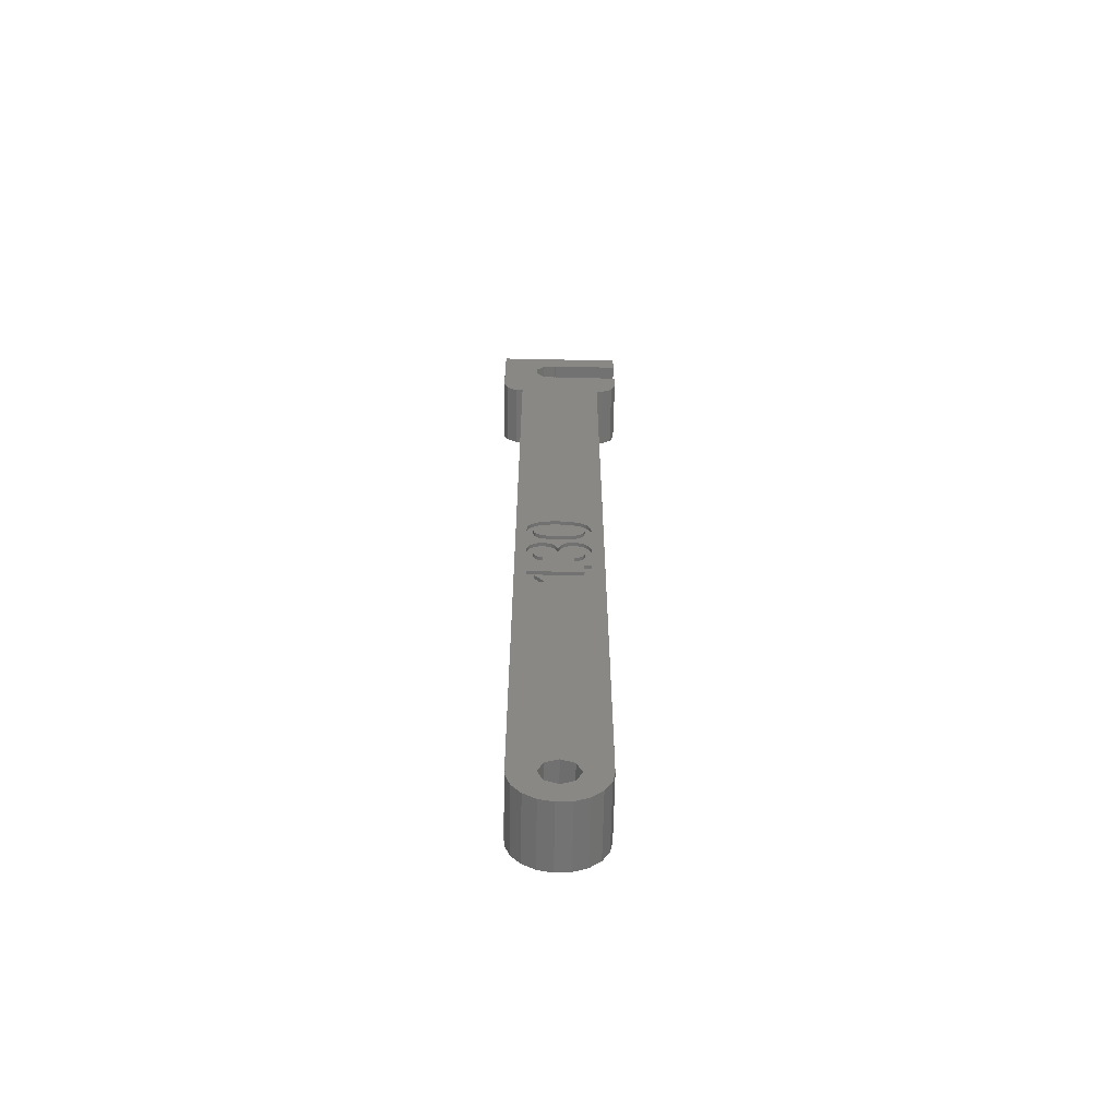
<metadata>
{"format":"stl","ext":"stl","renderer":"f3d","projection":"perspective","resolution":1024,"background":"white","views":[{"elev":-64.2,"azim":-1.2,"up":"+Y"}]}
</metadata>
<code>
# stl→obj: 430 verts, 860 faces
v -9 53 -4.5
v -9 65 4.5
v -9 65 -4.5
v -9 53 4.5
v -0.6 56.58 4.5
v -0.8485 56.44 4.5
v -0.6 56.4 4.5
v -2.5 -65 4.5
v -5.918 -65.99 4.5
v -5.277 -67.86 4.5
v -1.768 -63.23 4.5
v -6 -65 4.5
v -5.918 -65 4.5
v -3.599 -10.5 4.5
v -0.6501 -10.44 4.5
v -0.6747 -10.01 4.5
v 0.3266 -9.937 4.5
v 3.415 -10.09 4.5
v 3.389 -9.7 4.5
v 0.4004 -9.517 4.5
v 3.312 -9.352 4.5
v 2.169 -8.347 4.5
v 3.185 -9.049 4.5
v 3.319 -10.83 4.5
v 2.498 -8.435 4.5
v 3.006 -8.79 4.5
v 2.776 -8.583 4.5
v 0.302 -10.42 4.5
v 2.556 -11.77 4.5
v 1.791 -8.317 4.5
v -1.962 -19.16 4.5
v 3.268 -19.41 4.5
v 3.268 -17.22 4.5
v 1.768 -63.23 4.5
v 2.5 -65 4.5
v 0 -62.5 4.5
v -3 -19.16 4.5
v -3.348 -17.22 4.5
v 4.177 -11.27 4.5
v 4.202 -14.03 4.5
v 4.287 -10.71 4.5
v 3.993 -11.76 4.5
v 3.735 -12.18 4.5
v 3.405 -12.53 4.5
v 3.268 -14.03 4.5
v 3.005 -12.8 4.5
v 2.534 -12.99 4.5
v 1.993 -13.1 4.5
v 3.268 -16.12 4.5
v 0.6956 -8.857 4.5
v 1.459 -8.351 4.5
v 3.033 -11.39 4.5
v 1.166 -8.452 4.5
v 0.9117 -8.621 4.5
v 0.5234 -9.157 4.5
v 1.889 -11.97 4.5
v 0.302 -11.04 4.5
v -2.286 -12.96 4.5
v -0.6501 -11.04 4.5
v -3.622 -10.15 4.5
v -0.7485 -9.639 4.5
v -3.597 -9.779 4.5
v -0.8715 -9.314 4.5
v -2.133 -8.543 4.5
v -1.044 -9.04 4.5
v -1.804 -8.574 4.5
v -1.259 -8.823 4.5
v -1.513 -8.667 4.5
v -2.2 -11.85 4.5
v -4.397 -16.12 4.5
v -2.785 -12.85 4.5
v -3.226 -12.68 4.5
v -3.609 -12.42 4.5
v -3.934 -12.08 4.5
v -4.193 -11.68 4.5
v -4.378 -11.22 4.5
v -4.526 -10.14 4.5
v -4.489 -10.71 4.5
v 4.324 -3.328 4.5
v 4.283 -9.432 4.5
v 4.324 -10.09 4.5
v 4.253 -4.024 4.5
v 4.161 -8.851 4.5
v 4.042 -4.627 4.5
v 3.957 -8.351 4.5
v 3.689 -5.138 4.5
v 3.671 -7.933 4.5
v 3.311 -7.601 4.5
v 3.195 -5.556 4.5
v 2.884 -7.365 4.5
v 2.565 -5.882 4.5
v 2.389 -7.223 4.5
v 1.806 -6.115 4.5
v 1.828 -7.176 4.5
v 1.433 -7.209 4.5
v 0.9176 -6.254 4.5
v 1.074 -7.31 4.5
v 0.7498 -7.478 4.5
v -0.1008 -6.301 4.5
v 0.4607 -7.713 4.5
v -0.9095 -7.874 4.5
v 0.2165 -8.008 4.5
v -0.6724 -8.131 4.5
v 0.02736 -8.357 4.5
v -0.4769 -8.44 4.5
v -0.1069 -8.759 4.5
v -0.323 -8.801 4.5
v -0.1862 -9.214 4.5
v -0.2106 -9.214 4.5
v -1.187 -7.673 4.5
v -1.139 -6.255 4.5
v -1.502 -7.529 4.5
v -1.856 -7.442 4.5
v -2.039 -6.12 4.5
v -2.249 -7.414 4.5
v -2.757 -7.458 4.5
v -2.799 -5.894 4.5
v -3.205 -7.593 4.5
v -3.421 -5.577 4.5
v -3.594 -7.817 4.5
v -3.904 -5.163 4.5
v -3.924 -8.131 4.5
v -4.187 -8.525 4.5
v -4.249 -4.644 4.5
v -4.375 -8.992 4.5
v -4.457 -4.021 4.5
v -4.488 -9.531 4.5
v -4.526 -3.292 4.5
v 6 50.15 4.5
v 9 53 4.5
v 9 56.4 4.5
v 8.427 51.24 4.5
v 6.927 50.15 4.5
v 6 -65 4.5
v 4.202 -19.41 4.5
v 4.253 -2.632 4.5
v 4.04 -2.026 4.5
v 3.685 -1.511 4.5
v 3.189 -1.086 4.5
v 2.557 -0.7532 4.5
v 1.799 -0.5157 4.5
v 0.9127 -0.3732 4.5
v -0.1008 -0.3258 4.5
v -6 50.15 4.5
v -1.129 -0.371 4.5
v -2.6 56.75 4.5
v -2.023 -0.5066 4.5
v -2.783 -0.7326 4.5
v -3.743 58.11 4.5
v -3.409 -1.049 4.5
v 5.675 -66.95 4.5
v 1.768 -66.77 4.5
v 4.735 -68.69 4.5
v 3.282 -70.02 4.5
v 1.473 -70.82 4.5
v 0 -67.5 4.5
v -0.4955 -70.98 4.5
v -2.41 -70.49 4.5
v -1.768 -66.77 4.5
v -4.064 -69.41 4.5
v -4.397 -17.13 4.5
v 9 65 4.5
v -0.6 61.6 4.5
v 9 61.6 4.5
v -0.8485 61.56 4.5
v -0.6 61.42 4.5
v -3.743 59.89 4.5
v -3.897 -1.46 4.5
v -4.246 -1.971 4.5
v -4.456 -2.582 4.5
v -8.427 51.24 4.5
v -2.6 61.25 4.5
v -6.927 50.15 4.5
v -2.46 -8.568 4.5
v -3.529 -10.81 4.5
v -3.522 -9.453 4.5
v -2.75 -8.644 4.5
v -3.005 -8.771 4.5
v -2.52 -11.79 4.5
v -3.223 -8.949 4.5
v -3.397 -9.176 4.5
v -2.801 -11.68 4.5
v -3.413 -11.09 4.5
v -3.25 -11.33 4.5
v -3.045 -11.53 4.5
v 2.56 -1.894 4.5
v 3.427 -3.316 4.5
v 3.373 -2.863 4.5
v 2.578 -4.741 4.5
v 3.374 -3.772 4.5
v 2.939 -2.152 4.5
v 3.21 -2.476 4.5
v 2.95 -4.484 4.5
v 3.215 -4.161 4.5
v 2.093 -4.938 4.5
v 2.069 -1.697 4.5
v 1.484 -5.078 4.5
v 1.462 -1.555 4.5
v 0.7532 -5.162 4.5
v 0.7383 -1.471 4.5
v -0.1008 -1.443 4.5
v -0.1008 -5.19 4.5
v -0.9675 -1.469 4.5
v -0.9774 -5.162 4.5
v -1.706 -1.55 4.5
v -1.721 -5.079 4.5
v -2.316 -1.685 4.5
v -2.332 -4.941 4.5
v -2.798 -1.873 4.5
v -2.811 -4.747 4.5
v -3.582 -2.832 4.5
v -3.164 -2.123 4.5
v -3.635 -3.292 4.5
v -3.425 -2.443 4.5
v -3.583 -3.763 4.5
v -3.171 -4.491 4.5
v -3.429 -4.162 4.5
v 9 56.4 -4.5
v 9 53 -4.5
v 9 65 -4.5
v 9 61.6 -4.5
v 5.675 -66.95 -4.5
v 1.768 -66.77 -4.5
v 2.5 -65 -4.5
v 1.473 -70.82 -4.5
v 3.282 -70.02 -4.5
v 0 -67.5 -4.5
v -0.4955 -70.98 -4.5
v -2.41 -70.49 -4.5
v -1.768 -66.77 -4.5
v -4.064 -69.41 -4.5
v -1.768 -63.23 -4.5
v -3.743 58.11 -4.5
v -2.6 56.75 -4.5
v -6 50.15 -4.5
v -2.5 -65 -4.5
v -0.6 61.42 -4.5
v -0.8485 61.56 -4.5
v -0.6 61.6 -4.5
v 6 -65 -4.5
v 6 50.15 -4.5
v 8.427 51.24 -4.5
v 6.927 50.15 -4.5
v 4.735 -68.69 -4.5
v 1.768 -63.23 -4.5
v 0 -62.5 -4.5
v -0.6 56.4 -4.5
v -0.8485 56.44 -4.5
v -0.6 56.58 -4.5
v -2.6 61.25 -4.5
v -5.918 -65 -4.5
v -5.277 -67.86 -4.5
v -5.918 -65.99 -4.5
v -6 -65 -4.5
v -8.427 51.24 -4.5
v -6.927 50.15 -4.5
v -3.743 59.89 -4.5
v -1.259 -8.823 4
v -0.4769 -8.44 4
v -0.6724 -8.131 4
v -0.6747 -10.01 4
v -0.6501 -10.44 4
v -0.7485 -9.639 4
v -0.8715 -9.314 4
v -1.513 -8.667 4
v -0.9095 -7.874 4
v -1.044 -9.04 4
v -1.187 -7.673 4
v -1.804 -8.574 4
v -1.502 -7.529 4
v -1.856 -7.442 4
v -2.133 -8.543 4
v -2.249 -7.414 4
v -2.46 -8.568 4
v -2.757 -7.458 4
v -2.75 -8.644 4
v -3.205 -7.593 4
v -3.594 -7.817 4
v -3.005 -8.771 4
v -3.924 -8.131 4
v -3.223 -8.949 4
v -4.187 -8.525 4
v -3.397 -9.176 4
v -4.375 -8.992 4
v -3.522 -9.453 4
v 4.324 -10.09 4
v 3.389 -9.7 4
v 3.415 -10.09 4
v 3.957 -8.351 4
v 3.312 -9.352 4
v 2.776 -8.583 4
v 3.671 -7.933 4
v 3.311 -7.601 4
v 3.185 -9.049 4
v 3.006 -8.79 4
v 2.498 -8.435 4
v 2.884 -7.365 4
v 2.389 -7.223 4
v 2.169 -8.347 4
v 1.828 -7.176 4
v 1.791 -8.317 4
v 1.433 -7.209 4
v 1.459 -8.351 4
v 1.074 -7.31 4
v 0.7498 -7.478 4
v 1.166 -8.452 4
v 0.4607 -7.713 4
v 0.9117 -8.621 4
v 0.2165 -8.008 4
v 0.02736 -8.357 4
v 0.6956 -8.857 4
v -0.1069 -8.759 4
v 0.5234 -9.157 4
v -0.1862 -9.214 4
v 0.4004 -9.517 4
v 0.3266 -9.937 4
v -0.2106 -9.214 4
v 0.302 -10.42 4
v -0.323 -8.801 4
v 0.302 -11.04 4
v -0.6501 -11.04 4
v 4.283 -9.432 4
v 4.287 -10.71 4
v 4.161 -8.851 4
v 3.319 -10.83 4
v 4.177 -11.27 4
v 3.993 -11.76 4
v 3.033 -11.39 4
v 3.735 -12.18 4
v 3.405 -12.53 4
v 2.556 -11.77 4
v 3.005 -12.8 4
v 2.534 -12.99 4
v 1.889 -11.97 4
v 1.993 -13.1 4
v -2.785 -12.85 4
v -2.2 -11.85 4
v -2.52 -11.79 4
v -2.286 -12.96 4
v -3.226 -12.68 4
v -2.801 -11.68 4
v -3.609 -12.42 4
v -3.045 -11.53 4
v -3.934 -12.08 4
v -3.25 -11.33 4
v -4.193 -11.68 4
v -3.413 -11.09 4
v -4.378 -11.22 4
v -3.529 -10.81 4
v -4.489 -10.71 4
v -3.599 -10.5 4
v -4.526 -10.14 4
v -3.622 -10.15 4
v -4.488 -9.531 4
v -3.597 -9.779 4
v 4.324 -3.328 4
v 3.373 -2.863 4
v 3.427 -3.316 4
v 4.04 -2.026 4
v 3.21 -2.476 4
v 2.939 -2.152 4
v 3.685 -1.511 4
v 3.189 -1.086 4
v 2.56 -1.894 4
v 2.557 -0.7532 4
v 2.069 -1.697 4
v 1.799 -0.5157 4
v 1.462 -1.555 4
v 0.9127 -0.3732 4
v 0.7383 -1.471 4
v -0.1008 -0.3258 4
v -0.1008 -1.443 4
v -0.9675 -1.469 4
v -1.129 -0.371 4
v -1.706 -1.55 4
v -2.023 -0.5066 4
v -2.316 -1.685 4
v -2.783 -0.7326 4
v -2.798 -1.873 4
v -3.409 -1.049 4
v -3.164 -2.123 4
v -3.897 -1.46 4
v -3.425 -2.443 4
v -4.246 -1.971 4
v -4.456 -2.582 4
v 4.253 -2.632 4
v 3.374 -3.772 4
v 4.253 -4.024 4
v 3.215 -4.161 4
v 4.042 -4.627 4
v 3.689 -5.138 4
v 2.95 -4.484 4
v 3.195 -5.556 4
v 2.578 -4.741 4
v 2.565 -5.882 4
v 2.093 -4.938 4
v 1.806 -6.115 4
v 1.484 -5.078 4
v 0.9176 -6.254 4
v 0.7532 -5.162 4
v -0.1008 -6.301 4
v -0.1008 -5.19 4
v -0.9774 -5.162 4
v -1.139 -6.255 4
v -1.721 -5.079 4
v -2.039 -6.12 4
v -2.332 -4.941 4
v -2.799 -5.894 4
v -2.811 -4.747 4
v -3.421 -5.577 4
v -3.171 -4.491 4
v -4.249 -4.644 4
v -3.429 -4.162 4
v -4.457 -4.021 4
v -3.583 -3.763 4
v -4.526 -3.292 4
v -3.635 -3.292 4
v -3.582 -2.832 4
v -3.904 -5.163 4
v 3.268 -16.12 4
v -3.348 -17.22 4
v 3.268 -17.22 4
v -4.397 -16.12 4
v 4.202 -14.03 4
v 3.268 -14.03 4
v 4.202 -19.41 4
v 3.268 -19.41 4
v -3 -19.16 4
v -1.962 -19.16 4
v -4.397 -17.13 4
f 1 2 3
f 2 1 4
f 5 6 7
f 8 9 10
f 11 12 13
f 14 15 16
f 17 18 19
f 20 19 21
f 22 21 23
f 18 17 24
f 25 23 26
f 25 26 27
f 28 24 17
f 23 25 22
f 21 22 20
f 29 24 28
f 20 22 30
f 31 32 33
f 32 34 35
f 32 36 34
f 32 31 36
f 37 36 31
f 31 33 38
f 39 40 41
f 42 40 39
f 43 40 42
f 44 40 43
f 44 45 40
f 46 45 44
f 47 45 46
f 48 45 47
f 45 48 49
f 50 30 51
f 24 29 52
f 50 51 53
f 50 53 54
f 30 50 55
f 30 55 20
f 19 20 17
f 29 28 56
f 57 56 28
f 56 57 48
f 58 48 57
f 58 57 59
f 60 16 61
f 62 61 63
f 64 63 65
f 66 65 67
f 66 67 68
f 65 66 64
f 63 64 62
f 16 60 14
f 58 59 69
f 48 58 49
f 70 58 71
f 70 71 72
f 58 70 49
f 73 70 72
f 74 70 73
f 75 70 74
f 76 70 75
f 77 70 78
f 78 70 76
f 79 80 81
f 82 80 79
f 82 83 80
f 84 83 82
f 84 85 83
f 86 85 84
f 86 87 85
f 86 88 87
f 89 88 86
f 89 90 88
f 91 90 89
f 91 92 90
f 93 92 91
f 92 93 94
f 93 95 94
f 96 95 93
f 95 96 97
f 96 98 97
f 99 98 96
f 98 99 100
f 101 100 99
f 100 101 102
f 102 103 104
f 104 105 106
f 106 107 108
f 108 107 109
f 106 105 107
f 104 103 105
f 102 101 103
f 110 99 111
f 99 110 101
f 111 112 110
f 111 113 112
f 114 113 111
f 114 115 113
f 114 116 115
f 117 116 114
f 117 118 116
f 119 118 117
f 119 120 118
f 121 120 119
f 121 122 120
f 121 123 122
f 124 123 121
f 124 125 123
f 126 125 124
f 126 127 125
f 128 127 126
f 127 128 77
f 129 130 131
f 130 129 132
f 132 129 133
f 81 134 129
f 135 134 81
f 81 129 79
f 129 136 79
f 129 137 136
f 129 138 137
f 129 139 138
f 129 140 139
f 129 141 140
f 129 142 141
f 129 143 142
f 7 129 131
f 144 129 7
f 144 7 6
f 129 144 143
f 143 144 145
f 144 6 146
f 145 144 147
f 147 144 148
f 4 146 149
f 148 144 150
f 35 134 135
f 40 81 41
f 81 40 135
f 134 35 151
f 152 151 35
f 35 135 32
f 151 152 153
f 153 152 154
f 152 155 154
f 156 155 152
f 156 157 155
f 158 156 159
f 156 158 157
f 10 159 8
f 159 160 158
f 11 13 8
f 12 37 161
f 70 77 161
f 12 161 77
f 9 8 13
f 162 163 164
f 163 165 166
f 2 163 162
f 163 2 165
f 4 149 167
f 150 144 168
f 168 144 169
f 169 144 170
f 12 77 128
f 159 10 160
f 170 144 128
f 12 128 144
f 146 4 144
f 171 144 4
f 165 2 172
f 2 167 172
f 4 167 2
f 144 171 173
f 62 64 174
f 15 14 175
f 176 174 177
f 15 69 59
f 176 177 178
f 15 179 69
f 176 178 180
f 15 175 179
f 176 180 181
f 179 175 182
f 174 176 62
f 183 182 175
f 61 62 60
f 182 184 185
f 182 183 184
f 36 37 11
f 12 11 37
f 186 187 188
f 187 189 190
f 191 188 192
f 190 193 194
f 186 188 191
f 190 189 193
f 187 186 189
f 186 195 189
f 196 195 186
f 196 197 195
f 198 197 196
f 198 199 197
f 200 199 198
f 201 199 200
f 201 202 199
f 203 202 201
f 203 204 202
f 205 204 203
f 205 206 204
f 207 206 205
f 207 208 206
f 209 208 207
f 209 210 208
f 211 209 212
f 209 213 210
f 211 212 214
f 215 210 213
f 209 211 213
f 210 215 216
f 216 215 217
f 130 218 131
f 218 130 219
f 164 220 162
f 220 164 221
f 222 223 224
f 225 223 226
f 225 227 223
f 228 227 225
f 229 227 228
f 227 229 230
f 231 230 229
f 232 233 234
f 232 235 233
f 235 236 231
f 230 231 236
f 237 238 239
f 224 240 222
f 241 219 242
f 241 242 243
f 219 241 218
f 223 222 244
f 223 244 226
f 240 224 245
f 240 245 241
f 246 241 245
f 241 247 218
f 232 241 246
f 247 248 249
f 241 248 247
f 241 232 234
f 235 232 236
f 241 234 248
f 239 220 221
f 3 239 238
f 3 238 250
f 251 231 252
f 251 252 253
f 235 231 251
f 235 251 254
f 1 233 235
f 255 235 256
f 235 255 1
f 233 1 257
f 239 3 220
f 257 3 250
f 3 257 1
f 220 2 162
f 2 220 3
f 256 144 173
f 144 256 235
f 255 173 171
f 173 255 256
f 255 4 1
f 4 255 171
f 132 219 130
f 219 132 242
f 243 132 133
f 132 243 242
f 241 133 129
f 133 241 243
f 253 13 251
f 13 253 9
f 225 154 155
f 154 225 226
f 229 157 158
f 157 229 228
f 252 9 253
f 9 252 10
f 231 158 160
f 158 231 229
f 231 10 252
f 10 231 160
f 226 153 154
f 153 226 244
f 151 240 134
f 240 151 222
f 228 155 157
f 155 228 225
f 153 222 151
f 222 153 244
f 254 144 235
f 144 254 12
f 134 241 129
f 241 134 240
f 254 13 12
f 13 254 251
f 224 34 245
f 34 224 35
f 8 232 11
f 232 8 236
f 223 156 152
f 156 223 227
f 232 36 11
f 36 232 246
f 246 34 36
f 34 246 245
f 223 35 224
f 35 223 152
f 227 159 156
f 159 227 230
f 159 236 8
f 236 159 230
f 149 257 167
f 257 149 233
f 250 165 172
f 165 250 238
f 238 166 165
f 166 238 237
f 167 250 172
f 250 167 257
f 249 6 5
f 6 249 248
f 146 233 149
f 233 146 234
f 248 146 6
f 146 248 234
f 166 239 163
f 239 166 237
f 7 249 5
f 249 7 247
f 218 7 131
f 7 218 247
f 239 164 163
f 164 239 221
f 258 259 260
f 259 261 262
f 259 263 261
f 259 264 263
f 265 260 266
f 259 267 264
f 265 266 268
f 259 258 267
f 269 268 270
f 260 265 258
f 268 269 265
f 271 269 270
f 271 272 269
f 273 272 271
f 273 274 272
f 275 274 273
f 274 275 276
f 277 276 275
f 278 276 277
f 276 278 279
f 280 279 278
f 279 280 281
f 282 281 280
f 281 282 283
f 284 283 282
f 283 284 285
f 286 287 288
f 289 290 287
f 291 292 293
f 289 294 290
f 289 295 294
f 296 293 297
f 292 291 295
f 293 296 291
f 298 296 297
f 298 299 296
f 300 299 298
f 300 301 299
f 302 301 300
f 301 302 303
f 304 303 302
f 305 303 304
f 303 305 306
f 307 306 305
f 306 307 308
f 309 308 307
f 310 308 309
f 308 310 311
f 312 311 310
f 311 312 313
f 314 313 312
f 313 314 315
f 315 314 316
f 317 316 314
f 316 262 318
f 316 317 262
f 262 319 259
f 319 262 317
f 318 262 320
f 320 262 321
f 287 286 322
f 286 288 323
f 287 322 324
f 325 323 288
f 287 324 289
f 323 325 326
f 295 289 292
f 326 325 327
f 328 327 325
f 327 328 329
f 329 328 330
f 331 330 328
f 330 331 332
f 331 333 332
f 334 333 331
f 333 334 335
f 336 337 338
f 337 336 339
f 340 338 341
f 342 341 343
f 338 340 336
f 344 343 345
f 346 345 347
f 348 347 349
f 350 349 351
f 341 342 340
f 352 351 353
f 354 285 284
f 351 352 350
f 285 354 355
f 349 350 348
f 352 355 354
f 355 352 353
f 347 348 346
f 345 346 344
f 343 344 342
f 356 357 358
f 359 360 357
f 361 362 363
f 362 361 360
f 363 364 361
f 365 364 363
f 365 366 364
f 367 366 365
f 367 368 366
f 369 368 367
f 369 370 368
f 371 370 369
f 371 372 370
f 371 373 372
f 374 373 371
f 374 375 373
f 376 375 374
f 376 377 375
f 378 377 376
f 378 379 377
f 380 379 378
f 379 380 381
f 382 381 380
f 381 382 383
f 384 383 382
f 385 383 384
f 357 356 386
f 387 356 358
f 357 386 359
f 356 387 388
f 360 359 362
f 389 388 387
f 388 389 390
f 390 389 391
f 392 391 389
f 391 392 393
f 394 393 392
f 394 395 393
f 396 395 394
f 396 397 395
f 398 397 396
f 398 399 397
f 400 399 398
f 401 400 402
f 400 401 399
f 403 401 402
f 403 404 401
f 405 404 403
f 405 406 404
f 407 406 405
f 407 408 406
f 409 408 407
f 410 409 411
f 409 410 408
f 412 411 413
f 414 413 415
f 416 415 417
f 383 385 418
f 415 416 414
f 416 418 385
f 413 414 412
f 418 416 417
f 411 419 410
f 411 412 419
f 420 421 422
f 421 420 423
f 420 424 425
f 422 424 420
f 424 422 426
f 426 422 427
f 421 428 429
f 430 421 423
f 421 430 428
f 322 83 324
f 83 322 80
f 324 85 289
f 85 324 83
f 289 87 292
f 87 289 85
f 293 87 88
f 87 293 292
f 297 88 90
f 88 297 293
f 298 90 92
f 90 298 297
f 300 92 94
f 92 300 298
f 302 94 95
f 94 302 300
f 304 95 97
f 95 304 302
f 305 97 98
f 97 305 304
f 307 98 100
f 98 307 305
f 102 307 100
f 307 102 309
f 104 309 102
f 309 104 310
f 106 310 104
f 310 106 312
f 108 312 106
f 312 108 314
f 317 108 109
f 108 317 314
f 317 107 319
f 107 317 109
f 319 105 259
f 105 319 107
f 259 103 260
f 103 259 105
f 260 101 266
f 101 260 103
f 268 101 110
f 101 268 266
f 270 110 112
f 110 270 268
f 271 112 113
f 112 271 270
f 273 113 115
f 113 273 271
f 275 115 116
f 115 275 273
f 277 116 118
f 116 277 275
f 278 118 120
f 118 278 277
f 280 120 122
f 120 280 278
f 123 280 122
f 280 123 282
f 125 282 123
f 282 125 284
f 127 284 125
f 284 127 354
f 77 354 127
f 354 77 352
f 78 352 77
f 352 78 350
f 76 350 78
f 350 76 348
f 75 348 76
f 348 75 346
f 74 346 75
f 346 74 344
f 73 344 74
f 344 73 342
f 340 73 72
f 73 340 342
f 336 72 71
f 72 336 340
f 339 71 58
f 71 339 336
f 339 69 337
f 69 339 58
f 338 69 179
f 69 338 337
f 341 179 182
f 179 341 338
f 343 182 185
f 182 343 341
f 345 185 184
f 185 345 343
f 345 183 347
f 183 345 184
f 347 175 349
f 175 347 183
f 349 14 351
f 14 349 175
f 351 60 353
f 60 351 14
f 353 62 355
f 62 353 60
f 355 176 285
f 176 355 62
f 285 181 283
f 181 285 176
f 283 180 281
f 180 283 181
f 279 180 178
f 180 279 281
f 276 178 177
f 178 276 279
f 274 177 174
f 177 274 276
f 272 174 64
f 174 272 274
f 269 64 66
f 64 269 272
f 265 66 68
f 66 265 269
f 258 68 67
f 68 258 265
f 65 258 67
f 258 65 267
f 63 267 65
f 267 63 264
f 61 264 63
f 264 61 263
f 16 263 61
f 263 16 261
f 15 261 16
f 261 15 262
f 59 262 15
f 262 59 321
f 320 59 57
f 59 320 321
f 320 28 318
f 28 320 57
f 318 17 316
f 17 318 28
f 316 20 315
f 20 316 17
f 315 55 313
f 55 315 20
f 313 50 311
f 50 313 55
f 311 54 308
f 54 311 50
f 306 54 53
f 54 306 308
f 303 53 51
f 53 303 306
f 301 51 30
f 51 301 303
f 299 30 22
f 30 299 301
f 296 22 25
f 22 296 299
f 291 25 27
f 25 291 296
f 295 27 26
f 27 295 291
f 23 295 26
f 295 23 294
f 21 294 23
f 294 21 290
f 19 290 21
f 290 19 287
f 18 287 19
f 287 18 288
f 24 288 18
f 288 24 325
f 52 325 24
f 325 52 328
f 331 52 29
f 52 331 328
f 334 29 56
f 29 334 331
f 48 334 56
f 334 48 335
f 333 48 47
f 48 333 335
f 332 47 46
f 47 332 333
f 330 46 44
f 46 330 332
f 330 43 329
f 43 330 44
f 329 42 327
f 42 329 43
f 327 39 326
f 39 327 42
f 326 41 323
f 41 326 39
f 323 81 286
f 81 323 41
f 286 80 322
f 80 286 81
f 386 137 359
f 137 386 136
f 359 138 362
f 138 359 137
f 363 138 139
f 138 363 362
f 365 139 140
f 139 365 363
f 367 140 141
f 140 367 365
f 369 141 142
f 141 369 367
f 371 142 143
f 142 371 369
f 374 143 145
f 143 374 371
f 376 145 147
f 145 376 374
f 378 147 148
f 147 378 376
f 380 148 150
f 148 380 378
f 382 150 168
f 150 382 380
f 169 382 168
f 382 169 384
f 170 384 169
f 384 170 385
f 128 385 170
f 385 128 416
f 126 416 128
f 416 126 414
f 124 414 126
f 414 124 412
f 121 412 124
f 412 121 419
f 410 121 119
f 121 410 419
f 408 119 117
f 119 408 410
f 406 117 114
f 117 406 408
f 404 114 111
f 114 404 406
f 401 111 99
f 111 401 404
f 399 99 96
f 99 399 401
f 397 96 93
f 96 397 399
f 395 93 91
f 93 395 397
f 393 91 89
f 91 393 395
f 391 89 86
f 89 391 393
f 391 84 390
f 84 391 86
f 390 82 388
f 82 390 84
f 388 79 356
f 79 388 82
f 356 136 386
f 136 356 79
f 194 387 190
f 387 194 389
f 193 389 194
f 389 193 392
f 394 193 189
f 193 394 392
f 396 189 195
f 189 396 394
f 398 195 197
f 195 398 396
f 400 197 199
f 197 400 398
f 402 199 202
f 199 402 400
f 403 202 204
f 202 403 402
f 405 204 206
f 204 405 403
f 407 206 208
f 206 407 405
f 409 208 210
f 208 409 407
f 411 210 216
f 210 411 409
f 411 217 413
f 217 411 216
f 413 215 415
f 215 413 217
f 415 213 417
f 213 415 215
f 417 211 418
f 211 417 213
f 418 214 383
f 214 418 211
f 383 212 381
f 212 383 214
f 379 212 209
f 212 379 381
f 377 209 207
f 209 377 379
f 375 207 205
f 207 375 377
f 373 205 203
f 205 373 375
f 372 203 201
f 203 372 373
f 370 201 200
f 201 370 372
f 368 200 198
f 200 368 370
f 366 198 196
f 198 366 368
f 364 196 186
f 196 364 366
f 361 186 191
f 186 361 364
f 192 361 191
f 361 192 360
f 188 360 192
f 360 188 357
f 187 357 188
f 357 187 358
f 190 358 187
f 358 190 387
f 49 425 45
f 425 49 420
f 423 49 70
f 49 423 420
f 161 423 70
f 423 161 430
f 37 430 161
f 430 37 428
f 429 37 31
f 37 429 428
f 429 38 421
f 38 429 31
f 422 38 33
f 38 422 421
f 32 422 33
f 422 32 427
f 426 32 135
f 32 426 427
f 426 40 424
f 40 426 135
f 425 40 45
f 40 425 424

</code>
